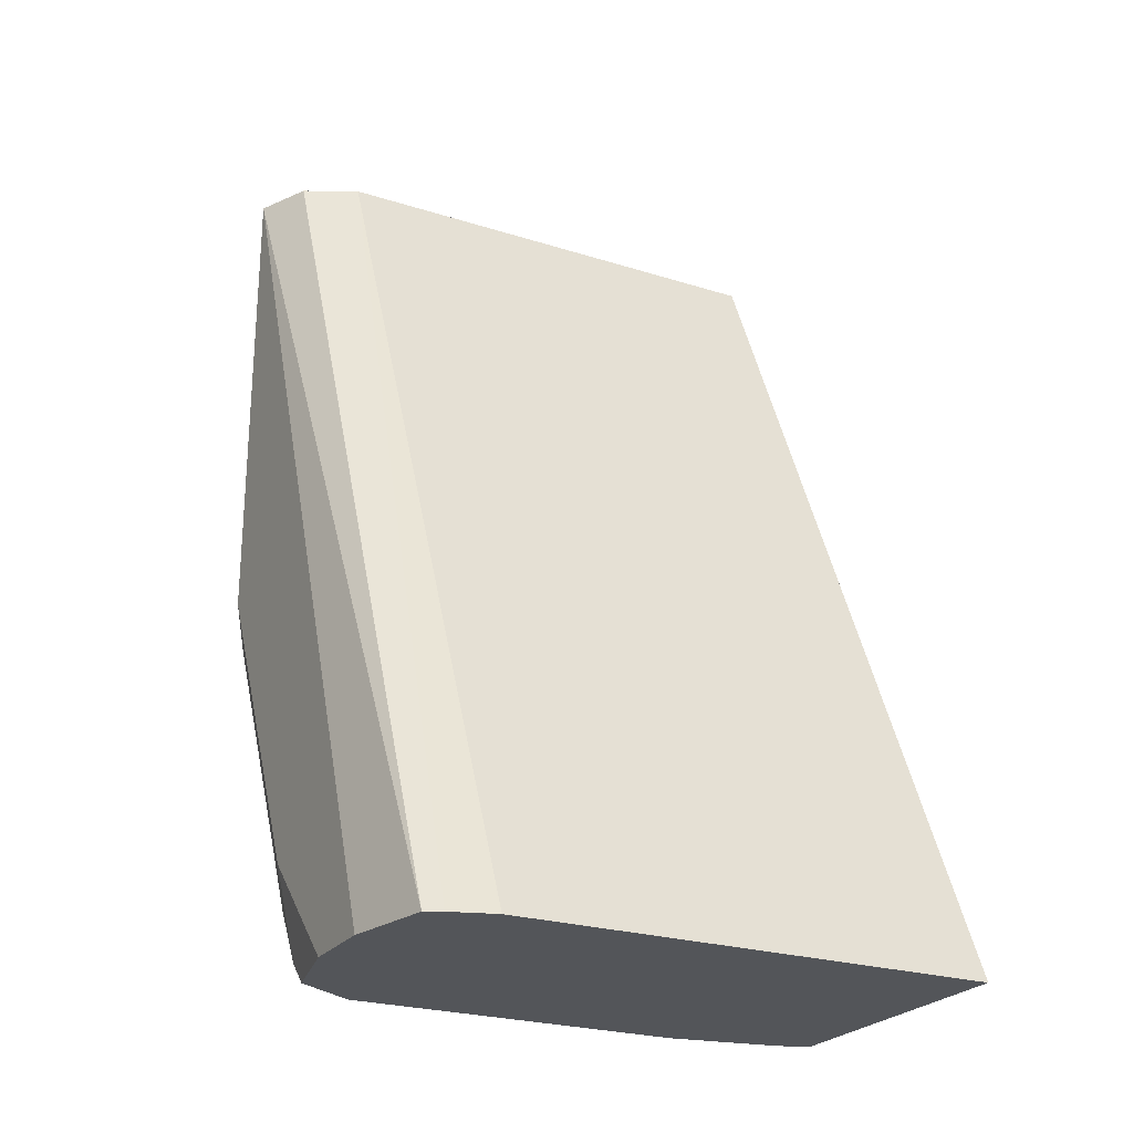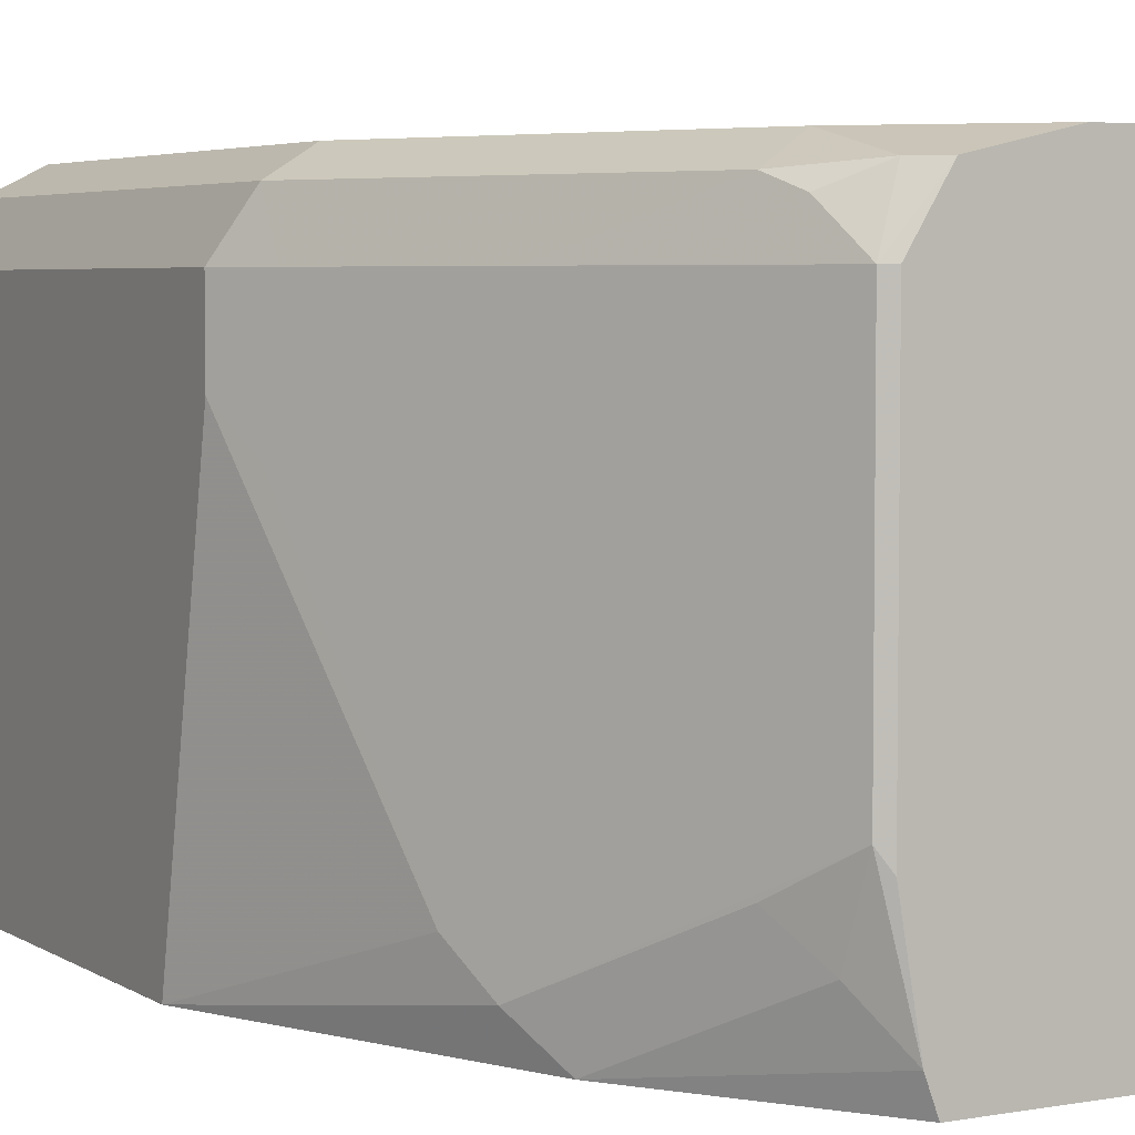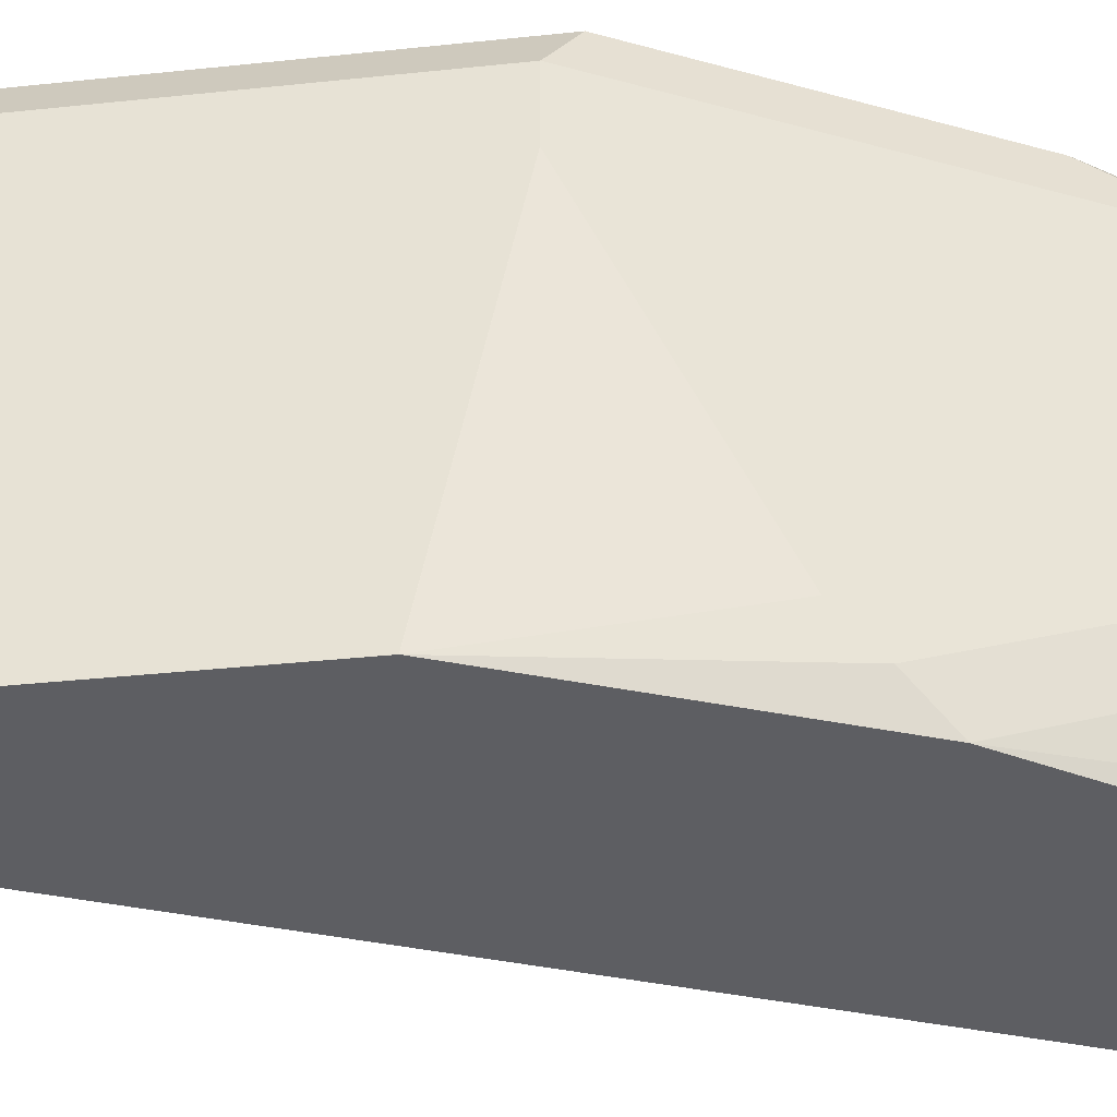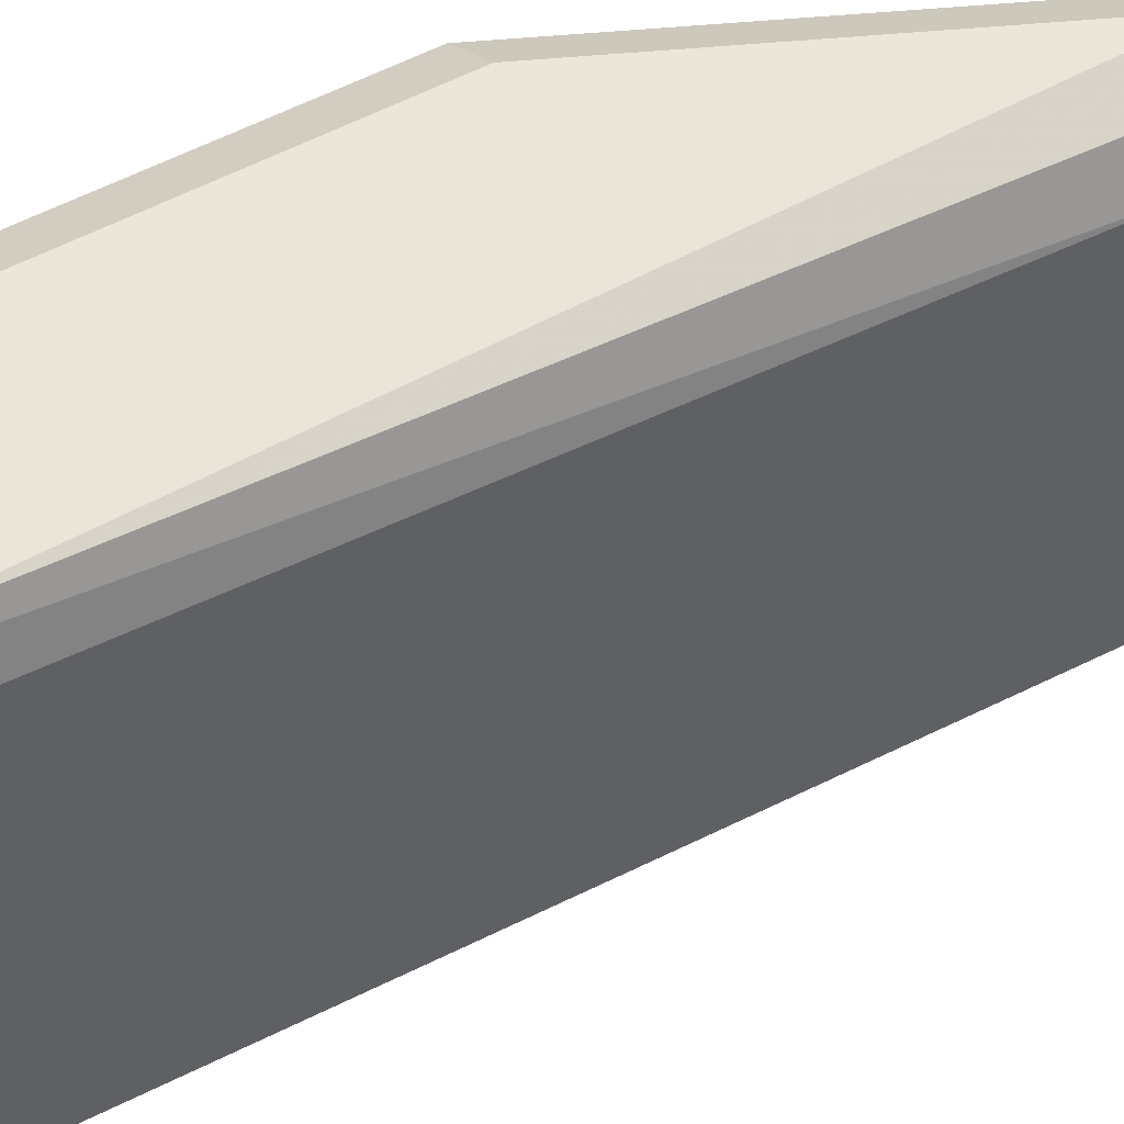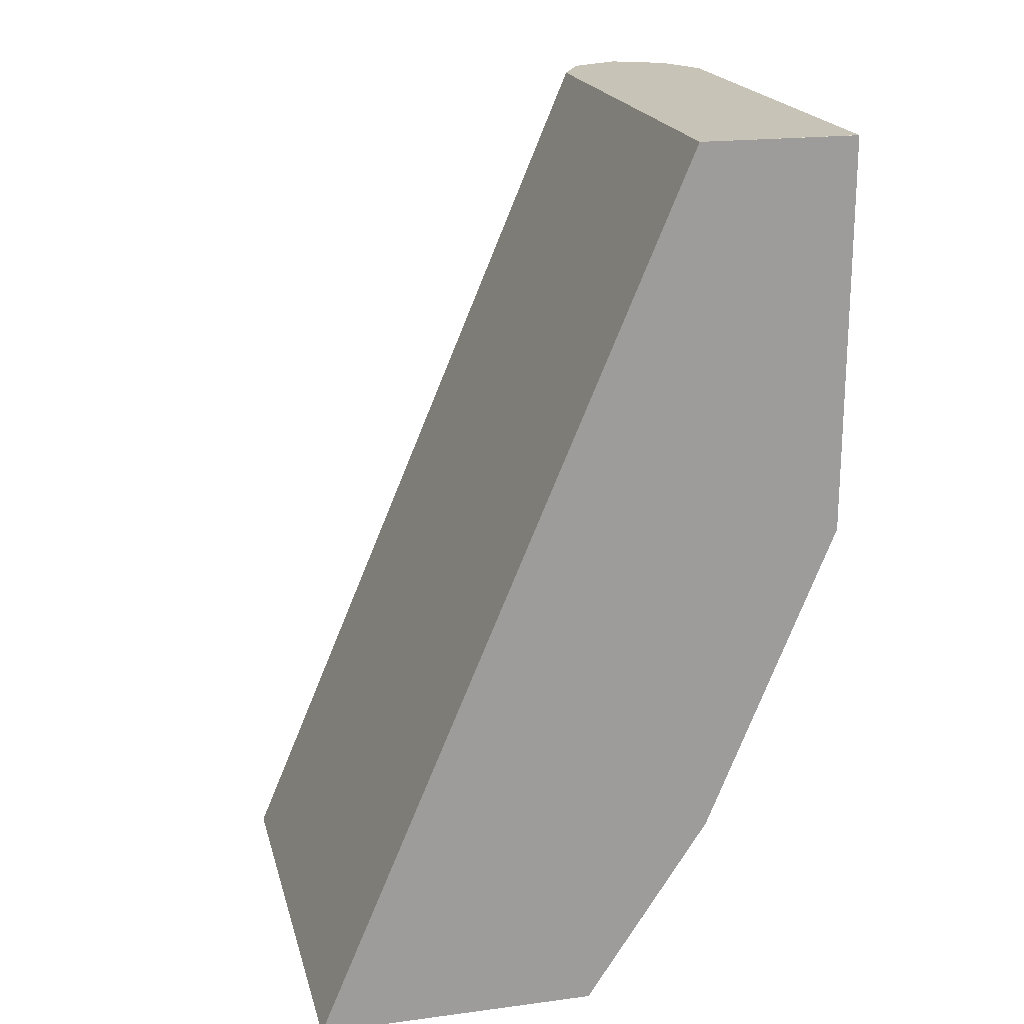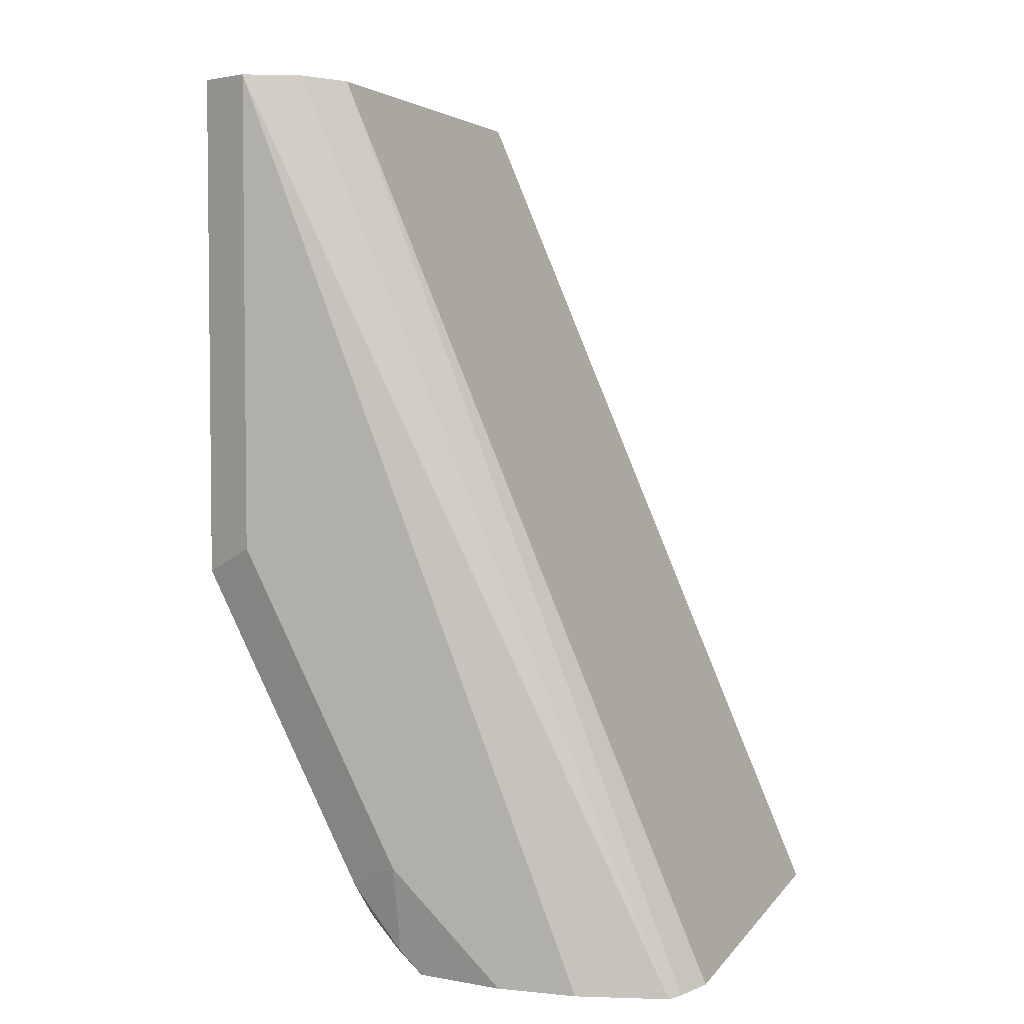
<metadata>
{"format":"obj","ext":"obj","renderer":"f3d","projection":"perspective","resolution":1024,"background":"white","views":[{"elev":-24.4,"azim":-117.5,"up":"+Z"},{"elev":4.6,"azim":150.7,"up":"+Y"},{"elev":-38.6,"azim":97.5,"up":"+Y"},{"elev":49.3,"azim":-96.2,"up":"+Y"},{"elev":19.8,"azim":-13.7,"up":"+Z"},{"elev":3.9,"azim":-161.4,"up":"+Z"}]}
</metadata>
<code>
v 0.3979 0.5225 -0.3726
v 0.3979 0.7186 -0.3726
v 0.5159 0.5225 -0.3726
v 0.5552 0.5225 0.0002277
v 0.4038 0.7364 -0.3726
v 0.5553 0.7186 0.0002277
v 0.5207 0.5352 -0.3726
v 0.5675 0.5225 -0.294
v 0.5554 0.5225 0.0002277
v 0.4072 0.7431 -0.3726
v 0.5553 0.7187 0.0002277
v 0.5285 0.5805 -0.3726
v 0.5335 0.5879 -0.3702
v 0.5348 0.5553 -0.3593
v 0.5675 0.5226 -0.2939
v 0.5798 0.5389 -0.2776
v 0.6205 0.5225 -0.1634
v 0.6206 0.5225 0.0001912
v 0.6206 0.5226 0.0002277
v 0.4439 0.7512 -0.3726
v 0.5661 0.7403 0.0002277
v 0.5663 0.7404 0.0002277
v 0.5879 0.7512 0.0002277
v 0.5285 0.7186 -0.3726
v 0.5335 0.7186 -0.3702
v 0.5444 0.5879 -0.3484
v 0.577 0.5553 -0.2831
v 0.5471 0.5716 -0.3429
v 0.5879 0.5553 -0.2613
v 0.6206 0.6859 -0.196
v 0.6206 0.5226 -0.1633
v 0.6206 0.5225 -0.09806
v 0.6206 0.7186 0.0002277
v 0.4766 0.7512 -0.3726
v 0.6097 0.7403 0.0002277
v 0.5879 0.7512 -0.196
v 0.5133 0.7431 -0.3726
v 0.5226 0.7431 -0.3634
v 0.5389 0.7349 -0.3511
v 0.5444 0.7186 -0.3484
v 0.577 0.7186 -0.2831
v 0.6124 0.6696 -0.2123
v 0.6206 0.7186 -0.196
v 0.6205 0.7188 0.0002277
v 0.49 0.7512 -0.3593
v 0.6097 0.7403 -0.2068
v 0.5226 0.7512 -0.3266
v 0.5444 0.7403 -0.3375
v 0.6097 0.7186 -0.2177
f 20 36 47
f 43 46 44
f 20 47 45
f 24 37 25
f 23 35 46
f 23 46 36
f 20 23 36
f 20 45 34
f 18 33 19
f 14 28 16
f 18 30 43
f 18 31 30
f 18 32 31
f 17 29 30
f 17 31 32
f 17 30 31
f 16 29 17
f 16 27 29
f 14 16 15
f 25 38 39
f 18 43 33
f 25 39 48
f 35 44 46
f 25 37 38
f 13 28 14
f 43 49 46
f 42 49 43
f 41 46 49
f 41 48 46
f 41 49 42
f 40 48 41
f 38 48 39
f 38 47 48
f 38 45 47
f 37 45 38
f 36 48 47
f 36 46 48
f 34 45 37
f 33 43 44
f 30 42 43
f 29 42 30
f 27 42 29
f 27 41 42
f 26 41 27
f 26 40 41
f 25 48 40
f 13 16 28
f 7 12 13
f 13 26 27
f 4 9 19
f 3 7 8
f 2 6 5
f 1 6 2
f 1 4 6
f 1 18 9
f 1 32 18
f 1 17 32
f 1 8 17
f 4 19 33
f 1 3 8
f 1 12 7
f 1 24 12
f 1 37 24
f 1 34 37
f 1 20 34
f 1 10 20
f 1 5 10
f 1 2 5
f 13 27 16
f 1 7 3
f 4 33 44
f 1 9 4
f 4 35 23
f 13 40 26
f 13 25 40
f 12 25 13
f 4 44 35
f 10 23 20
f 10 22 23
f 10 21 22
f 10 11 21
f 9 18 19
f 8 16 17
f 12 24 25
f 8 14 15
f 7 14 8
f 7 13 14
f 5 11 10
f 5 6 11
f 4 11 6
f 4 21 11
f 4 22 21
f 4 23 22
f 8 15 16

</code>
